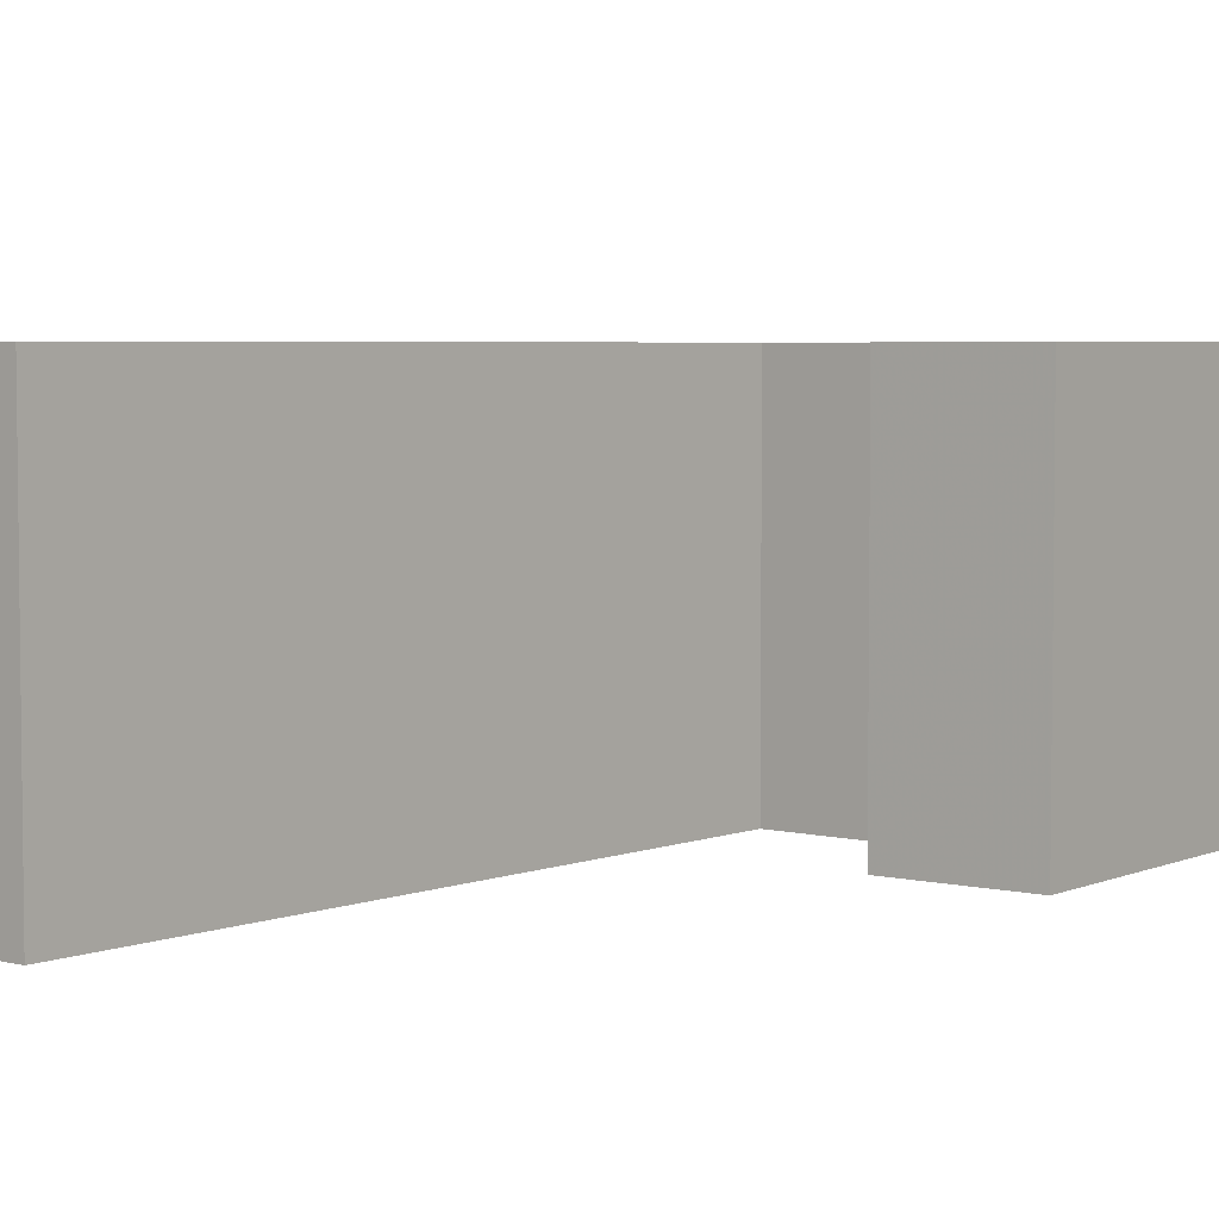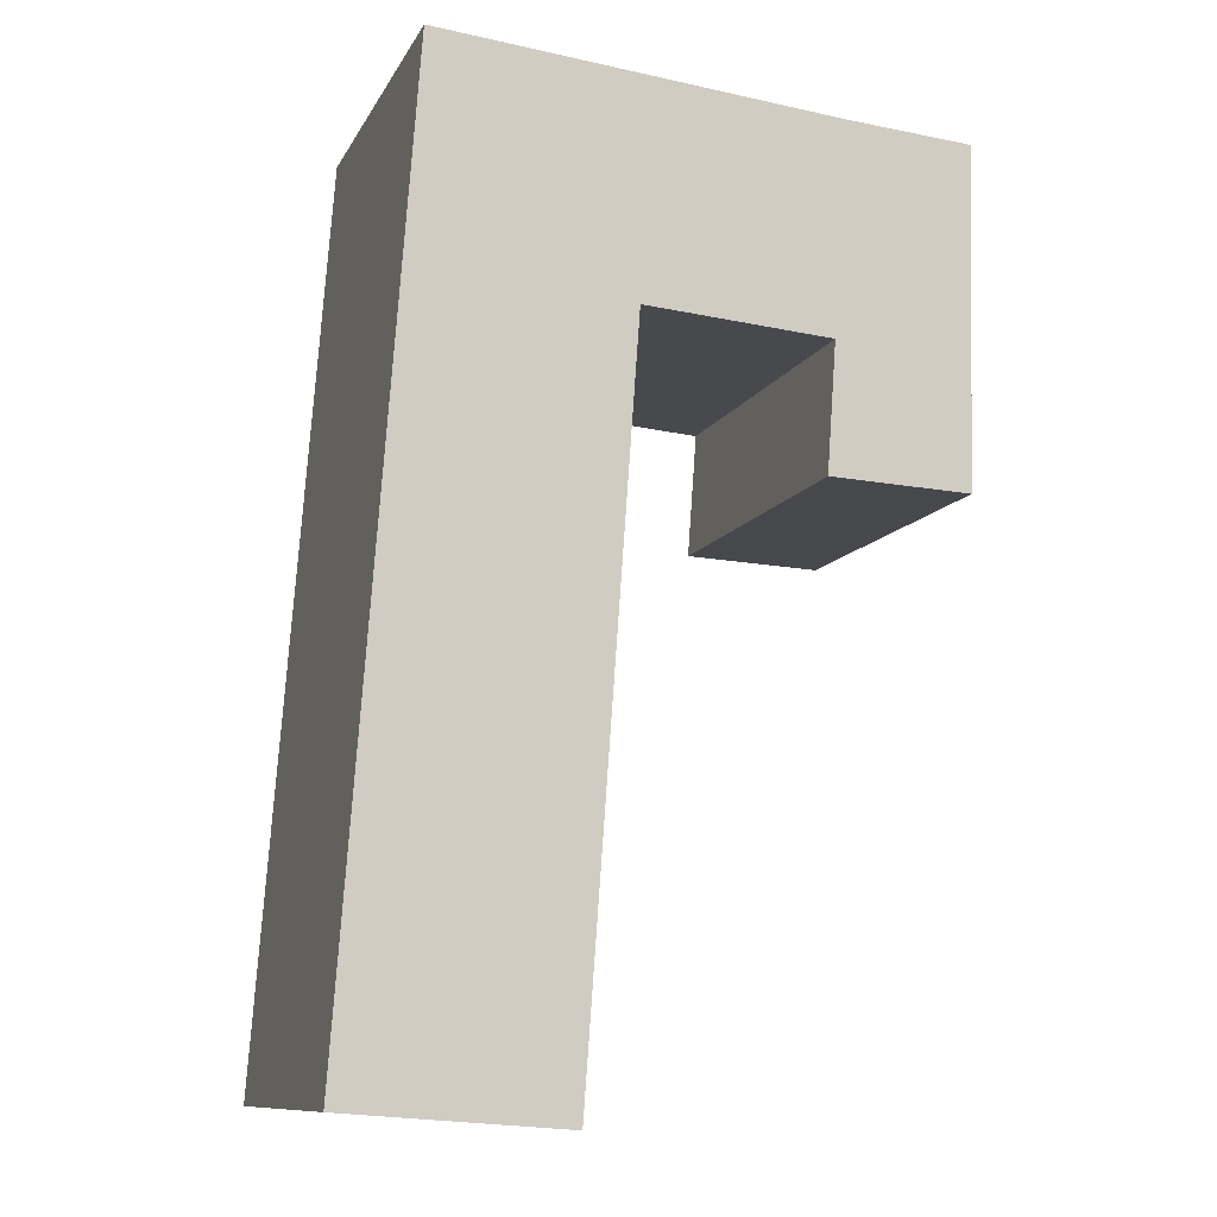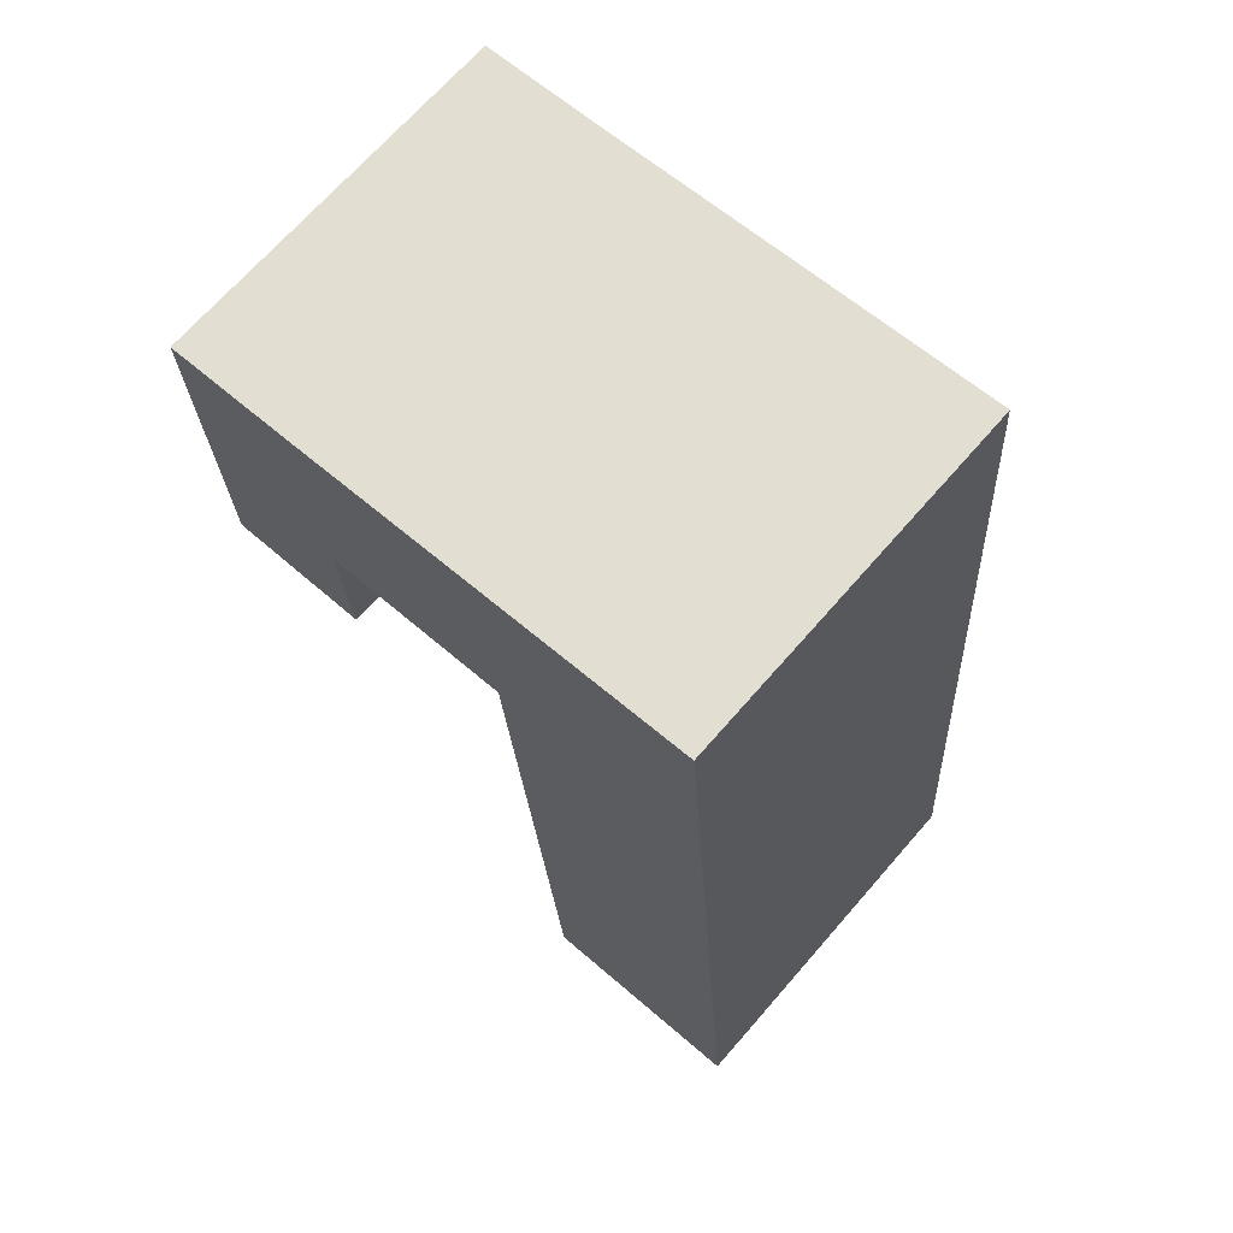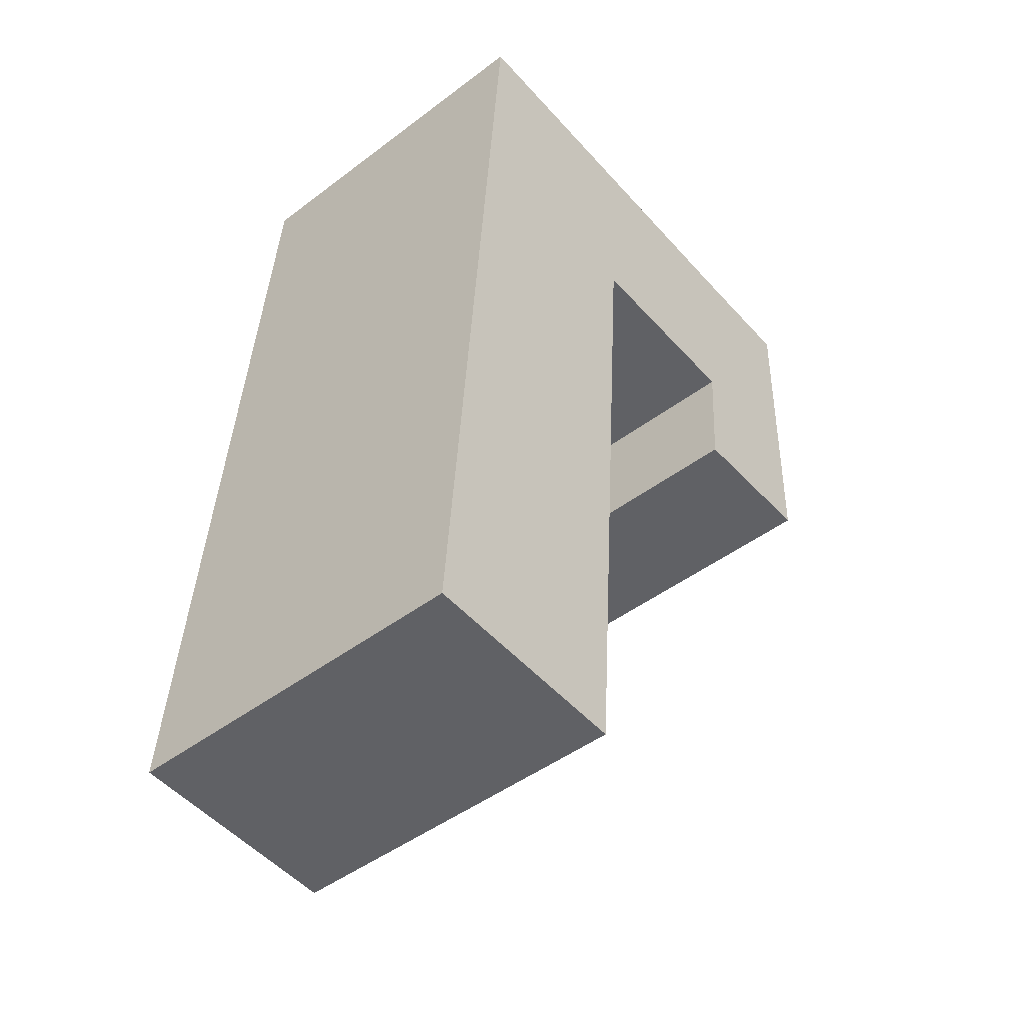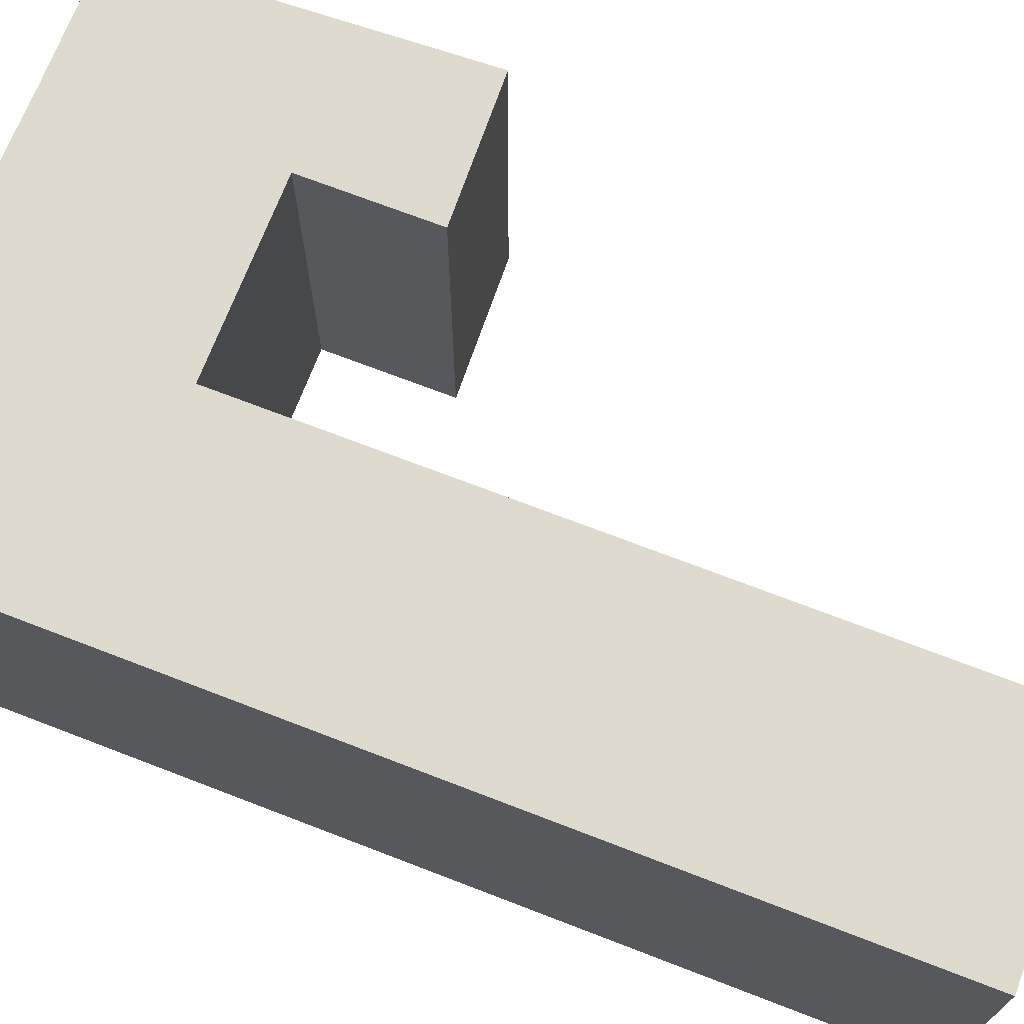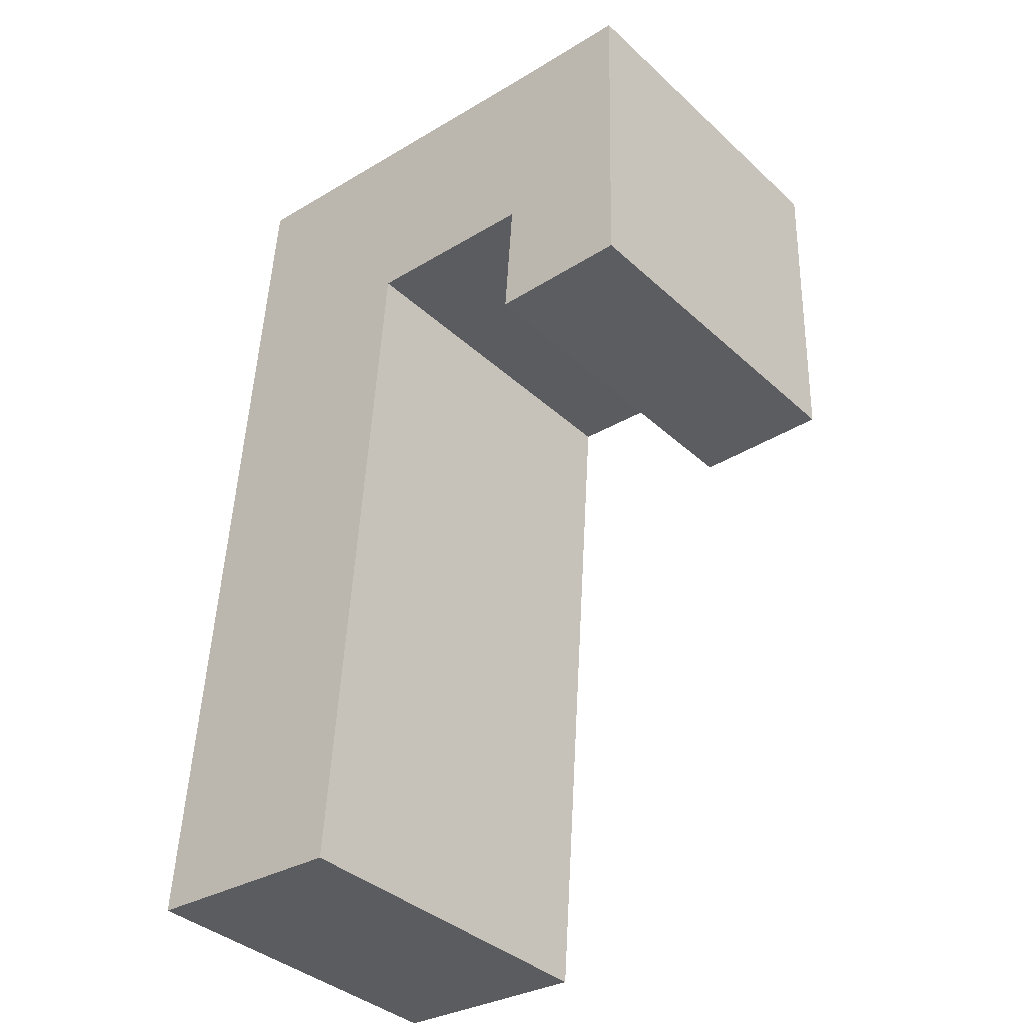
<metadata>
{"format":"obj","ext":"obj","renderer":"f3d","projection":"perspective","resolution":1024,"background":"white","views":[{"elev":4.5,"azim":-144.9,"up":"+Y"},{"elev":-10.8,"azim":161.6,"up":"+Z"},{"elev":69.3,"azim":41.1,"up":"+Z"},{"elev":-46.3,"azim":130.8,"up":"+Z"},{"elev":71.2,"azim":106.9,"up":"+Y"},{"elev":-37.6,"azim":-139.2,"up":"+Z"}]}
</metadata>
<code>
v 2.41 -0.09353 -6.949
v 2.408 -0.09353 -6.875
v 2.436 -0.09353 -6.873
v 2.439 -0.09353 -6.92
v 2.441 -0.09353 -6.948
v 2.48 -0.09353 -6.917
v 2.525 -0.09353 -6.865
v 2.492 -0.09353 -7.074
v 2.54 -0.09353 -7.071
v 2.436 -0.1733 -6.873
v 2.408 -0.1733 -6.875
v 2.41 -0.1733 -6.949
v 2.439 -0.1733 -6.92
v 2.441 -0.1733 -6.948
v 2.48 -0.1733 -6.917
v 2.525 -0.1733 -6.865
v 2.492 -0.1733 -7.074
v 2.54 -0.1733 -7.071
v 2.41 -0.1733 -6.931
v 2.408 -0.1733 -6.875
v 2.408 -0.09353 -6.875
v 2.41 -0.09353 -6.931
v 2.41 -0.1733 -6.949
v 2.41 -0.1733 -6.931
v 2.41 -0.09353 -6.931
v 2.41 -0.09353 -6.949
v 2.441 -0.1733 -6.948
v 2.41 -0.1733 -6.949
v 2.41 -0.09353 -6.949
v 2.441 -0.09353 -6.948
v 2.439 -0.1733 -6.92
v 2.441 -0.1733 -6.948
v 2.441 -0.09353 -6.948
v 2.439 -0.09353 -6.92
v 2.48 -0.1733 -6.917
v 2.439 -0.1733 -6.92
v 2.439 -0.09353 -6.92
v 2.48 -0.09353 -6.917
v 2.492 -0.1733 -7.074
v 2.48 -0.1733 -6.917
v 2.48 -0.09353 -6.917
v 2.492 -0.09353 -7.074
v 2.54 -0.1733 -7.071
v 2.492 -0.1733 -7.074
v 2.492 -0.09353 -7.074
v 2.54 -0.09353 -7.071
v 2.525 -0.1733 -6.865
v 2.54 -0.1733 -7.071
v 2.54 -0.09353 -7.071
v 2.525 -0.09353 -6.865
v 2.436 -0.1733 -6.873
v 2.525 -0.1733 -6.865
v 2.525 -0.09353 -6.865
v 2.436 -0.09353 -6.873
v 2.408 -0.1733 -6.875
v 2.436 -0.1733 -6.873
v 2.436 -0.09353 -6.873
v 2.408 -0.09353 -6.875
f 1 2 3
f 1 3 4
f 5 1 4
f 6 4 3
f 6 3 7
f 8 6 7
f 9 8 7
f 10 11 12
f 13 10 12
f 14 13 12
f 10 13 15
f 16 10 15
f 16 15 17
f 18 16 17
f 19 20 21
f 19 21 22
f 23 24 25
f 23 25 26
f 27 28 29
f 27 29 30
f 31 32 33
f 31 33 34
f 35 36 37
f 35 37 38
f 39 40 41
f 39 41 42
f 43 44 45
f 43 45 46
f 47 48 49
f 47 49 50
f 51 52 53
f 51 53 54
f 55 56 57
f 55 57 58

</code>
